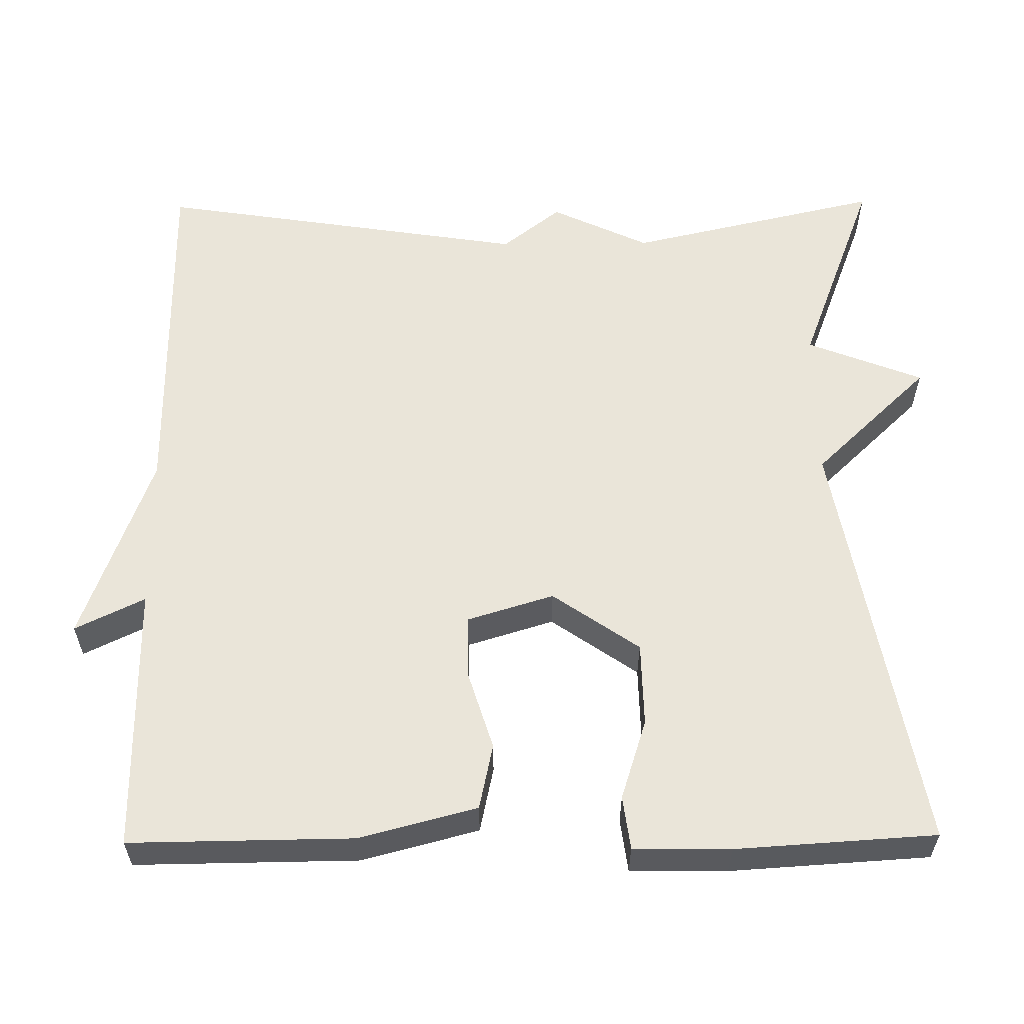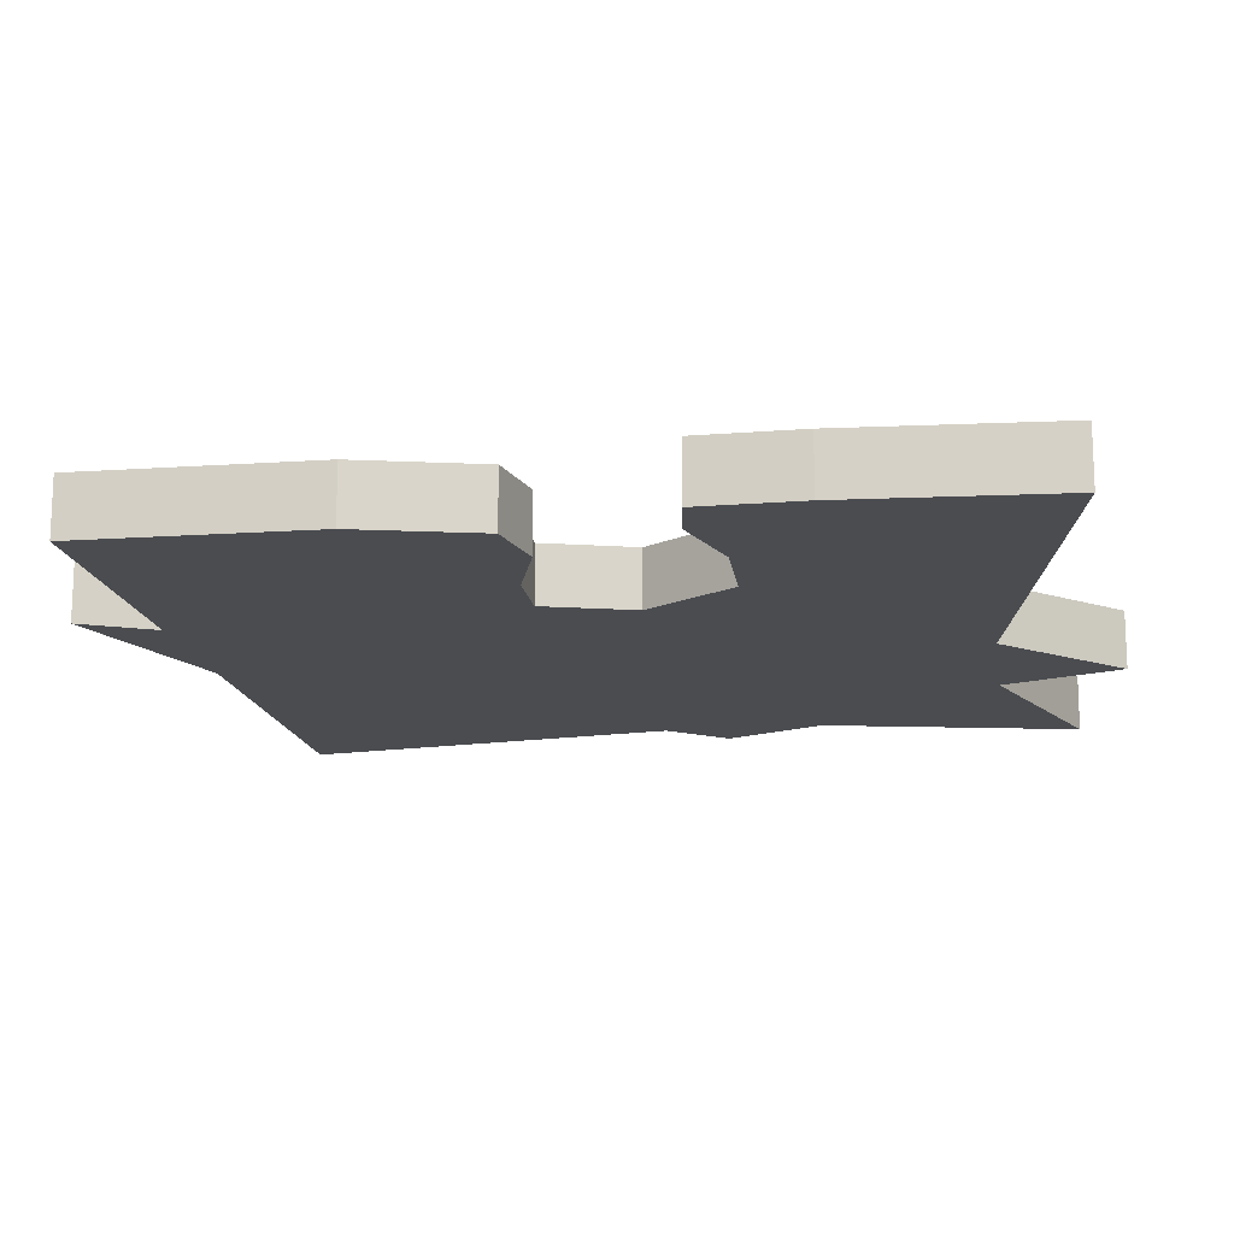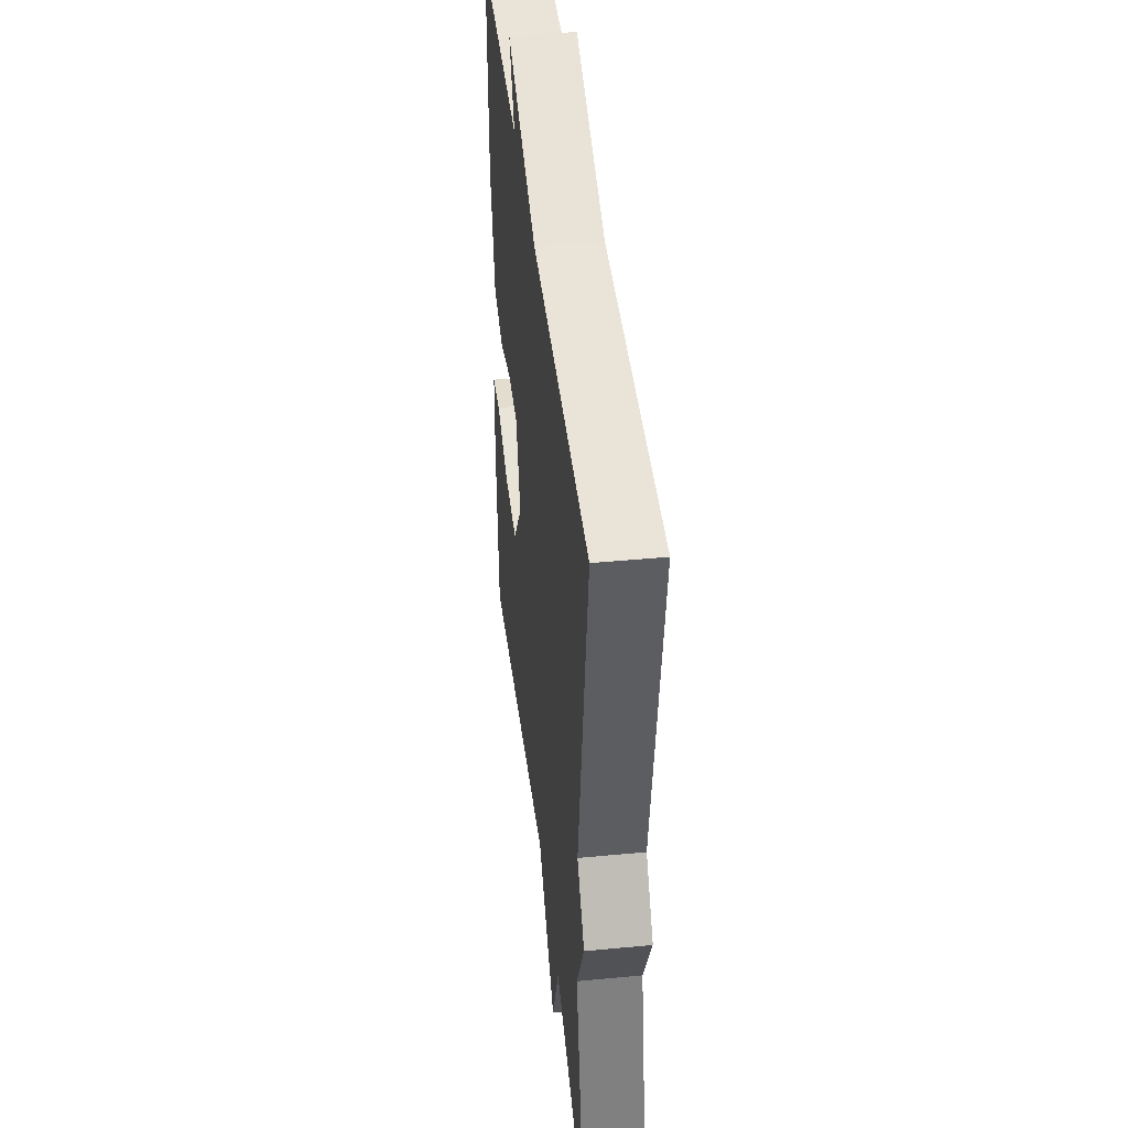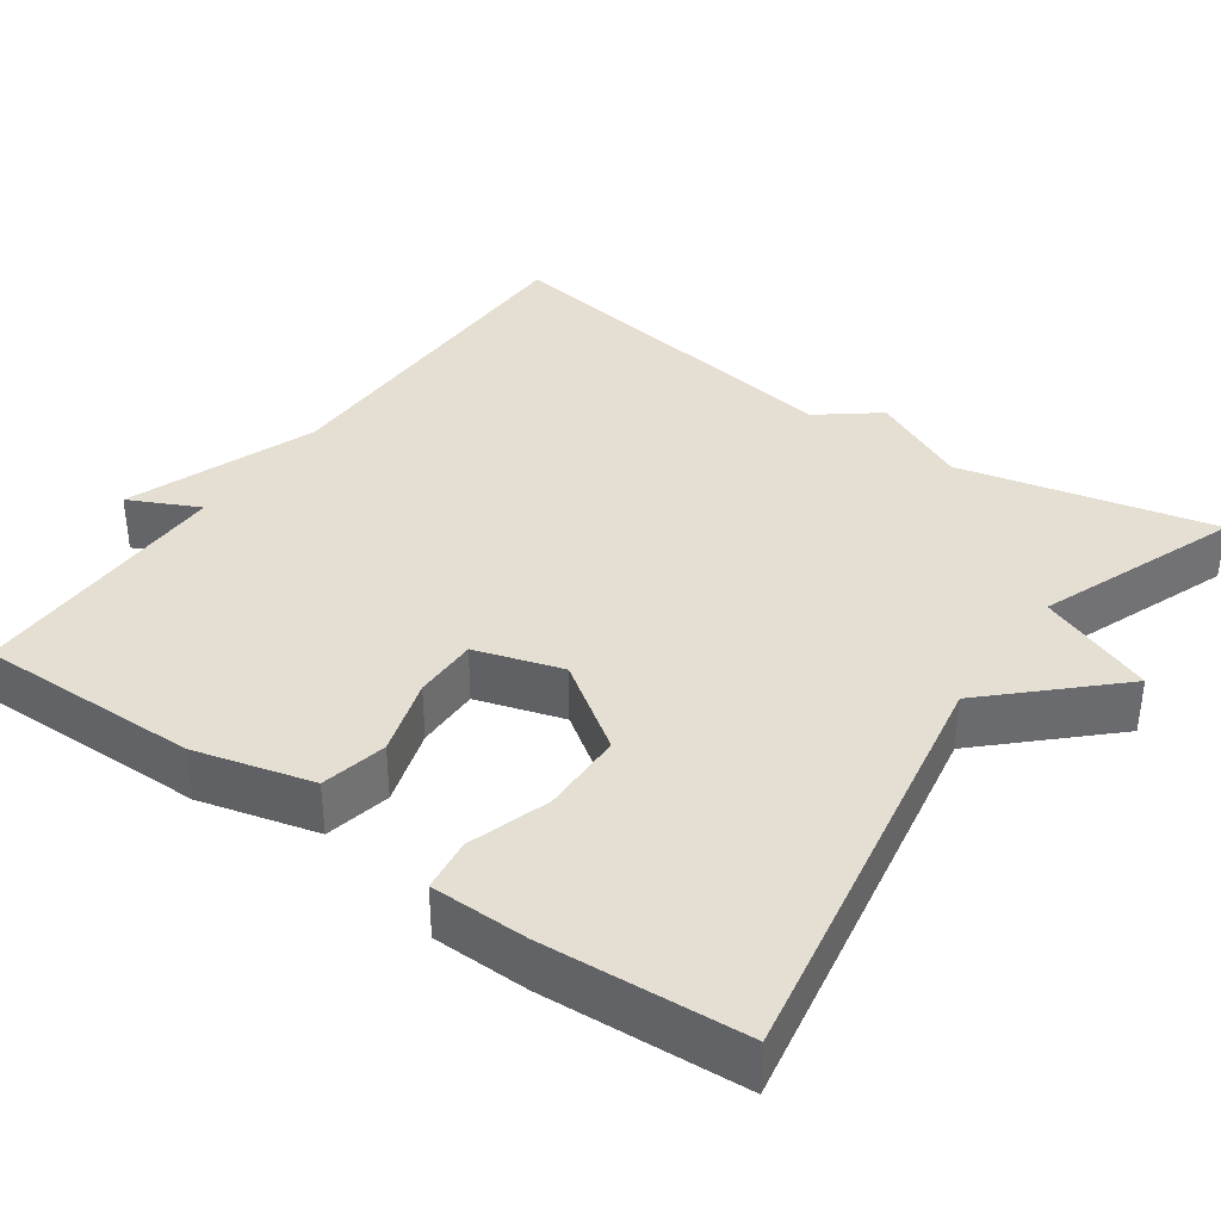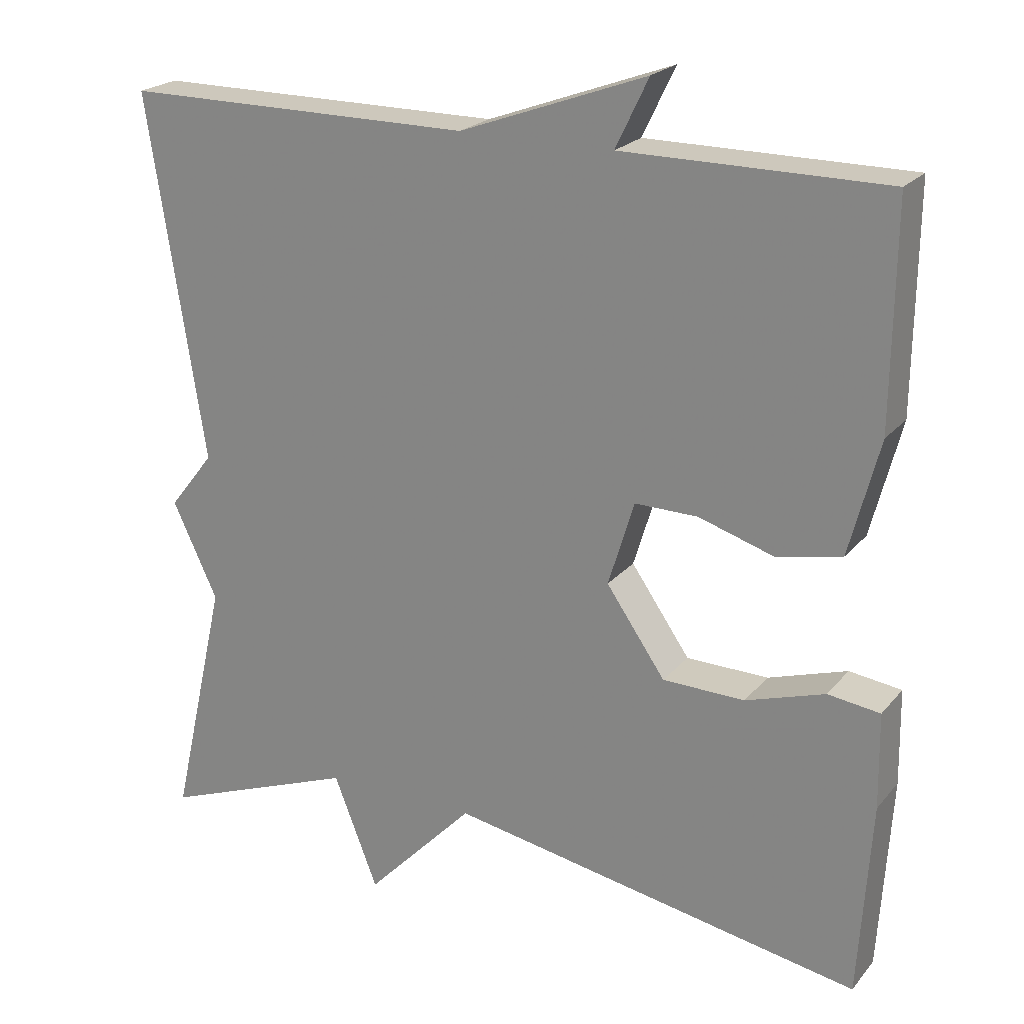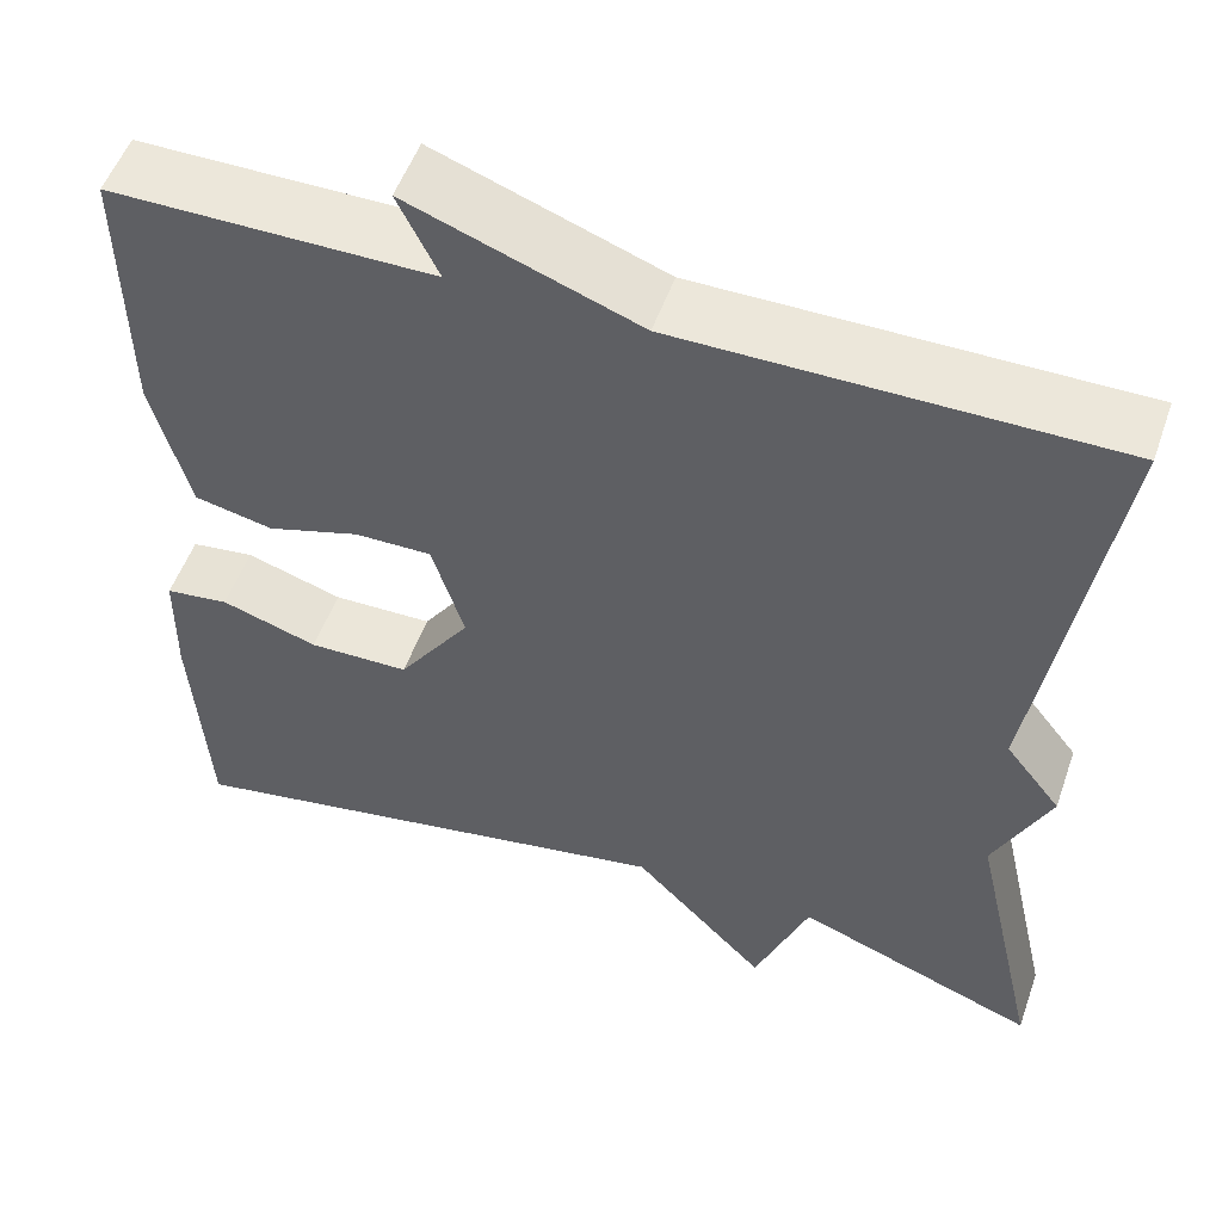
<metadata>
{"format":"obj","ext":"obj","renderer":"f3d","projection":"perspective","resolution":1024,"background":"white","views":[{"elev":58.4,"azim":89.4,"up":"+Y"},{"elev":-15.1,"azim":98.9,"up":"+Y"},{"elev":43.3,"azim":-96.4,"up":"+Z"},{"elev":37.0,"azim":125.3,"up":"+Y"},{"elev":22.1,"azim":28.7,"up":"+Z"},{"elev":52.9,"azim":-160.7,"up":"+Z"}]}
</metadata>
<code>
v -0.5 0.07 -0.5
v -0.426 0.07 -0.176
v -0.485 0.07 -0.051
v -0.426 0.07 0.024
v -0.5 0.07 0.5
v -0.042 0.07 0.5
v 0.201 0.07 0.589
v 0.158 0.07 0.5
v 0.5 0.07 0.5
v 0.497 0.07 0.215
v 0.458 0.07 0.065
v 0.374 0.07 0.047
v 0.275 0.07 0.078
v 0.193 0.07 0.079
v 0.159 0.07 -0.032
v 0.236 0.07 -0.143
v 0.343 0.07 -0.145
v 0.446 0.07 -0.112
v 0.514 0.07 -0.121
v 0.516 0.07 -0.245
v 0.5 0.07 -0.5
v -0.042 0.07 -0.402
v -0.184 0.07 -0.55
v -0.242 0.07 -0.402
v -0.5 0 -0.5
v -0.426 0 -0.176
v -0.485 0 -0.051
v -0.426 0 0.024
v -0.5 0 0.5
v -0.042 0 0.5
v 0.201 0 0.589
v 0.158 0 0.5
v 0.5 0 0.5
v 0.497 0 0.215
v 0.458 0 0.065
v 0.374 0 0.047
v 0.275 0 0.078
v 0.193 0 0.079
v 0.159 0 -0.032
v 0.236 0 -0.143
v 0.343 0 -0.145
v 0.446 0 -0.112
v 0.514 0 -0.121
v 0.516 0 -0.245
v 0.5 0 -0.5
v -0.042 0 -0.402
v -0.184 0 -0.55
v -0.242 0 -0.402
f 22 23 24
f 20 21 22
f 19 20 22
f 18 19 22
f 17 18 22
f 16 17 22 24
f 24 1 2
f 16 24 2
f 15 16 2
f 11 12 13
f 10 11 13
f 9 10 13
f 8 9 13
f 8 13 14
f 6 7 8
f 2 3 4
f 15 2 4
f 14 15 4
f 8 14 4
f 6 8 4
f 4 5 6
f 48 47 46
f 46 45 44
f 46 44 43
f 46 43 42
f 46 42 41
f 48 46 41 40
f 26 25 48
f 26 48 40
f 26 40 39
f 37 36 35
f 37 35 34
f 37 34 33
f 37 33 32
f 38 37 32
f 32 31 30
f 28 27 26
f 28 26 39
f 28 39 38
f 28 38 32
f 28 32 30
f 30 29 28
f 1 25 26 2
f 2 26 27 3
f 3 27 28 4
f 4 28 29 5
f 5 29 30 6
f 6 30 31 7
f 7 31 32 8
f 8 32 33 9
f 9 33 34 10
f 10 34 35 11
f 11 35 36 12
f 12 36 37 13
f 13 37 38 14
f 14 38 39 15
f 15 39 40 16
f 16 40 41 17
f 17 41 42 18
f 18 42 43 19
f 19 43 44 20
f 20 44 45 21
f 21 45 46 22
f 22 46 47 23
f 23 47 48 24
f 24 48 25 1

</code>
